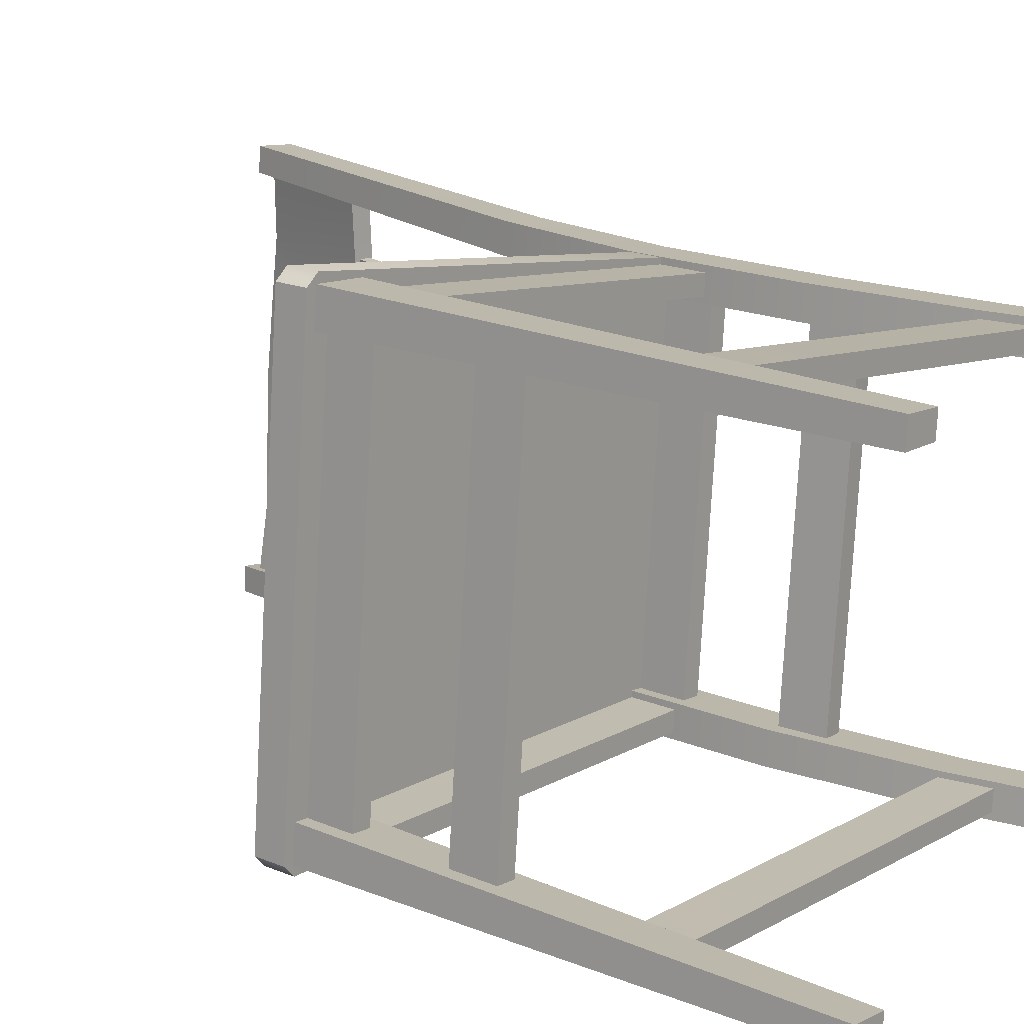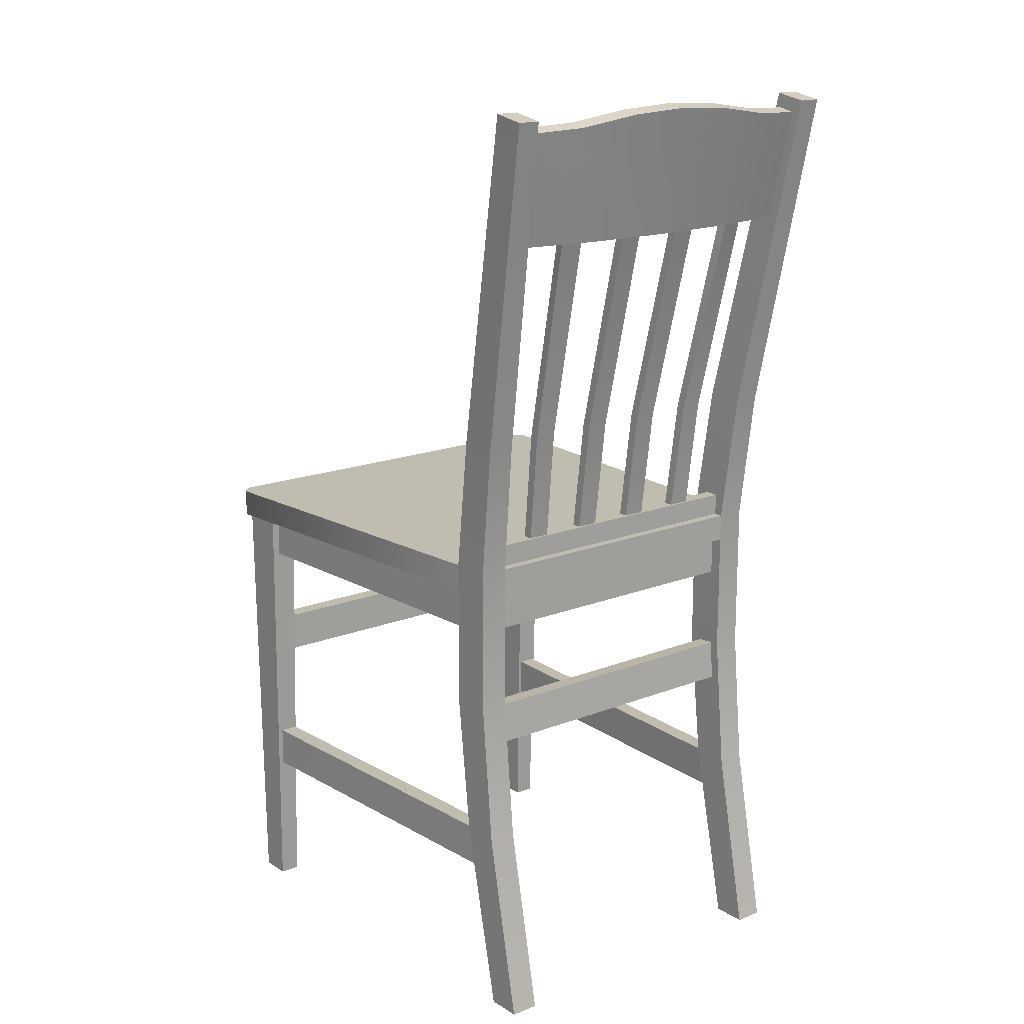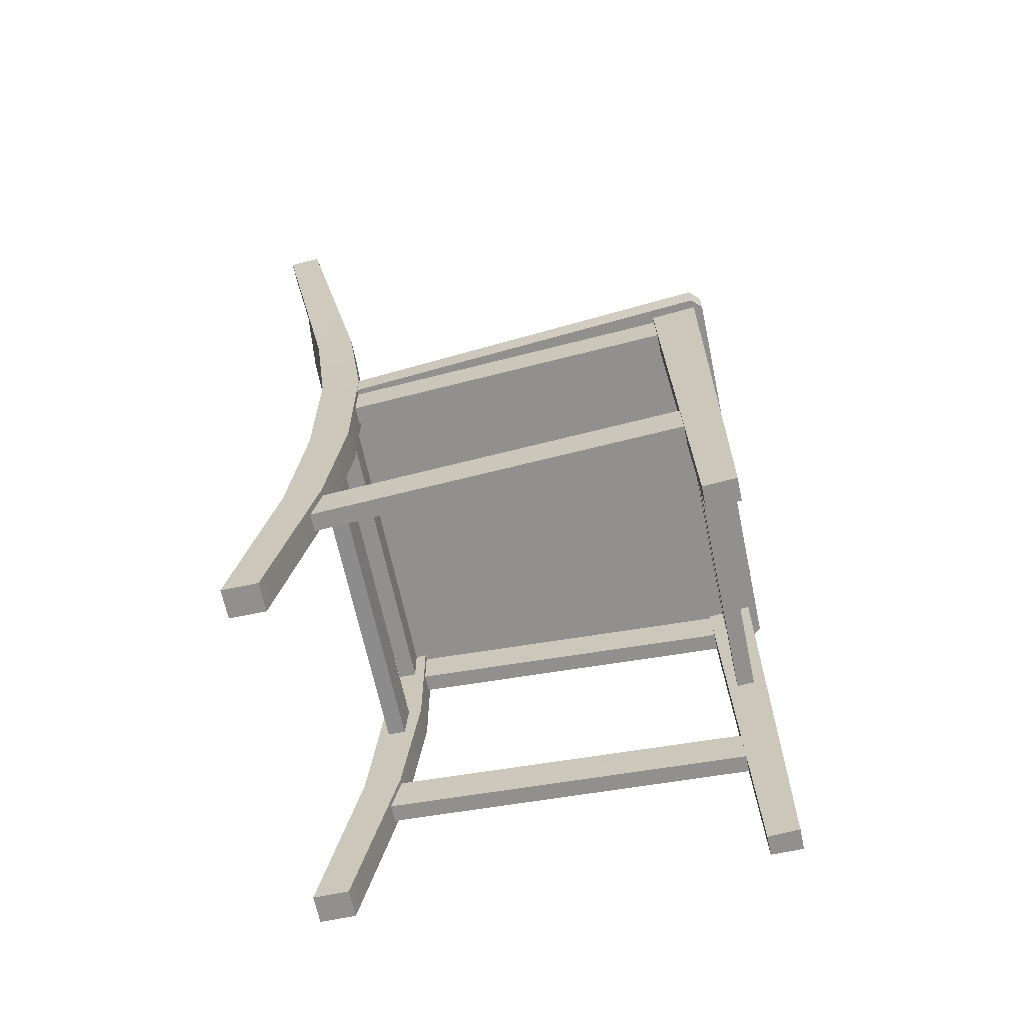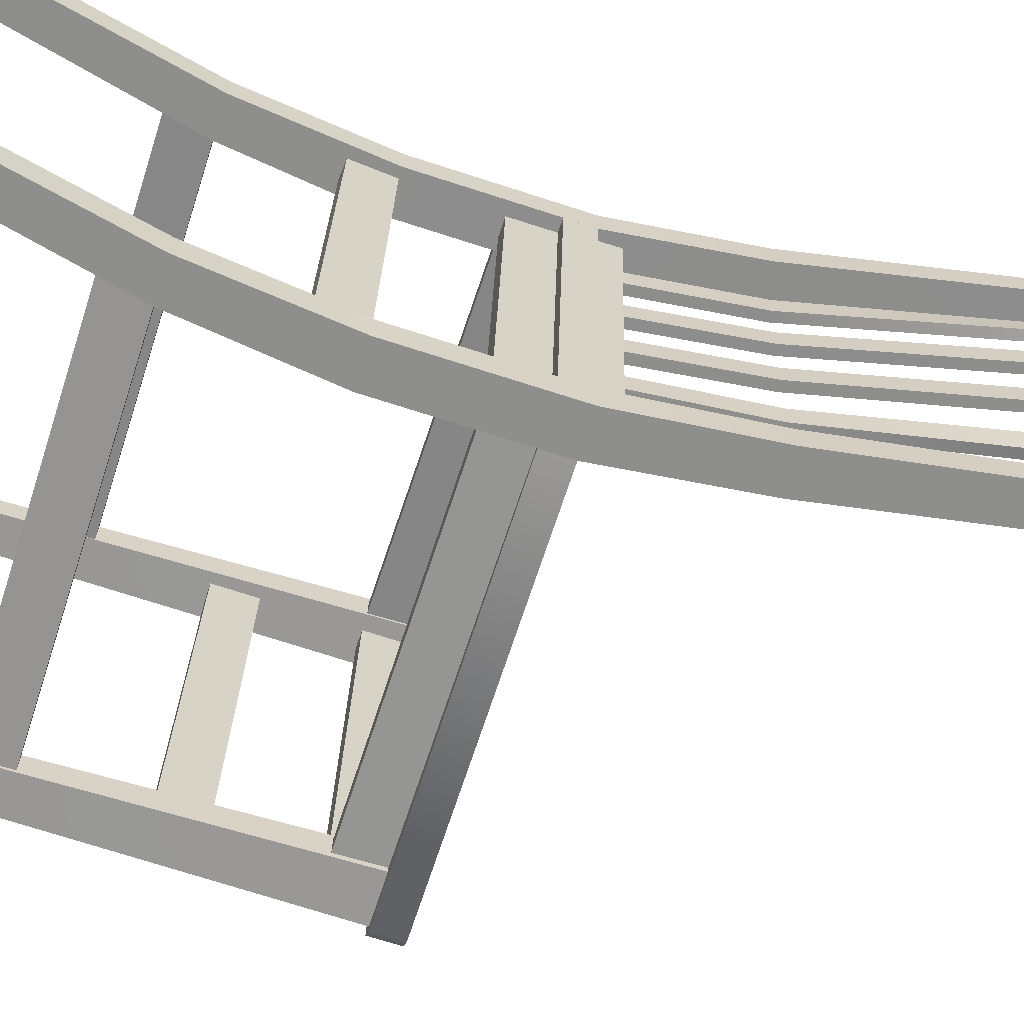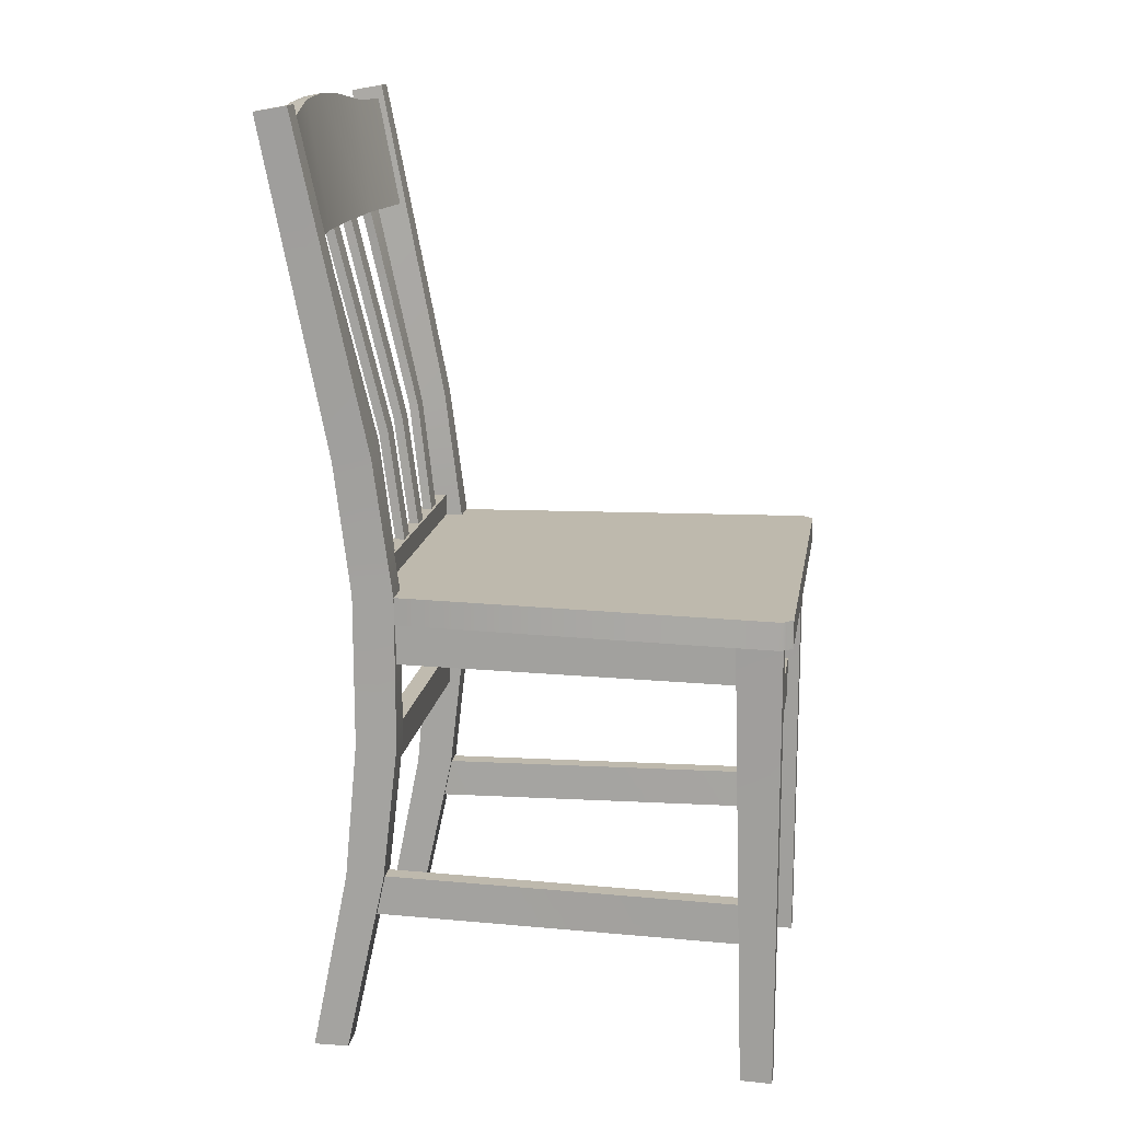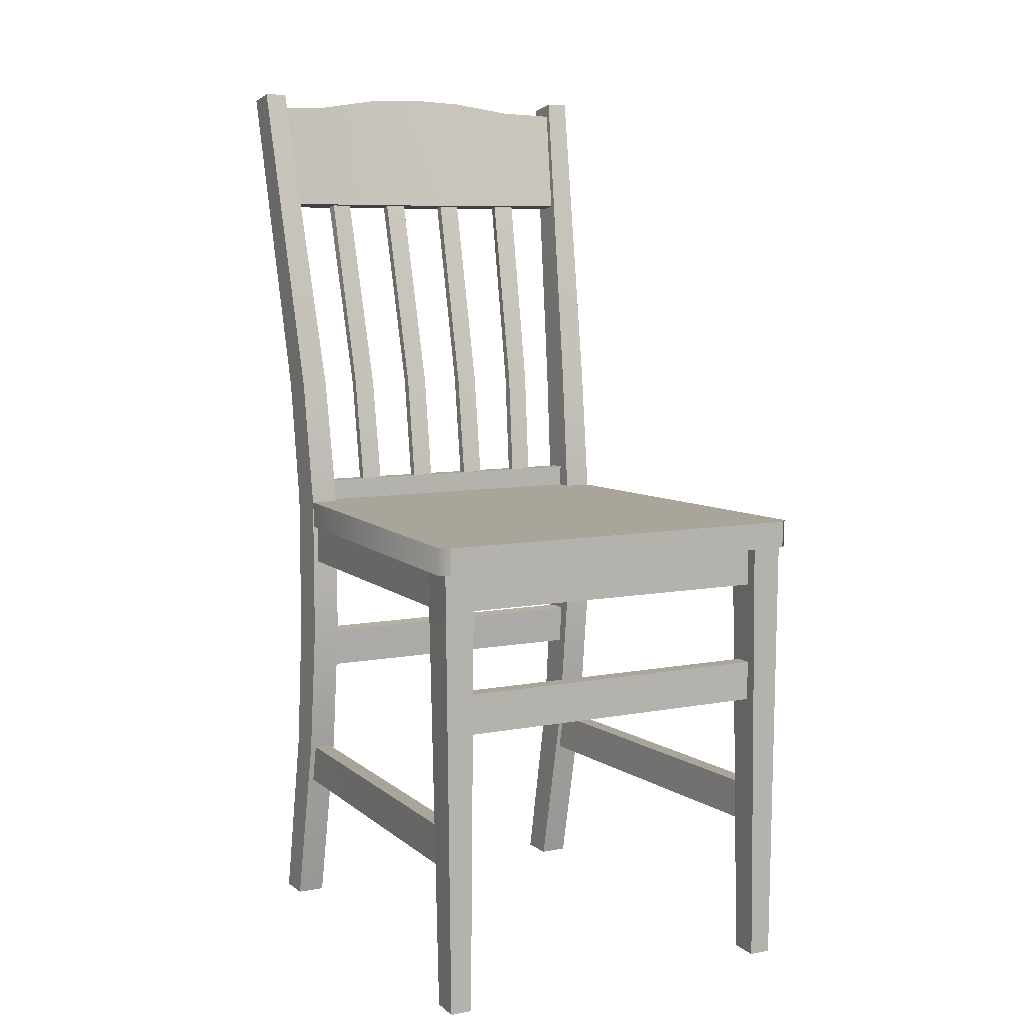
<metadata>
{"format":"obj","ext":"obj","renderer":"f3d","projection":"perspective","resolution":1024,"background":"white","views":[{"elev":17.9,"azim":-50.6,"up":"+Z"},{"elev":16.6,"azim":56.3,"up":"+Y"},{"elev":-65.7,"azim":-163.2,"up":"+Y"},{"elev":-69.6,"azim":72.0,"up":"+Z"},{"elev":15.1,"azim":-166.3,"up":"+Y"},{"elev":7.7,"azim":-113.4,"up":"+Y"}]}
</metadata>
<code>
o chair
v -10.58 1.827 2.208
v -10.54 1.827 2.609
v -10.58 1.778 2.208
v -10.54 1.778 2.609
v -10.52 1.778 2.607
v -10.56 1.778 2.206
v -10.52 1.827 2.607
v -10.56 1.827 2.206
v -10.01 1.29 2.544
v -9.971 2.405 2.593
v -10.01 2.412 2.597
v -10.59 1.29 2.205
v -10.6 1.29 2.178
v -10.56 1.29 2.177
v -10.04 1.29 2.18
v -10.05 2.412 2.156
v -10.52 1.29 2.614
v -10.1 1.827 2.185
v -10.1 1.859 2.185
v -10.15 1.859 2.156
v -10.11 1.859 2.587
v -10.6 1.859 2.163
v -10.15 1.827 2.156
v -10.61 1.827 2.176
v -10.55 1.859 2.656
v -10.57 1.827 2.646
v -10.57 1.859 2.646
v -10.61 1.859 2.176
v -10.08 1.464 2.556
v -10.52 1.464 2.613
v -10.08 1.464 2.577
v -10.51 1.464 2.634
v -10.09 1.512 2.578
v -10.51 1.512 2.634
v -10.52 1.512 2.613
v -10.09 1.512 2.557
v -10.13 1.512 2.182
v -10.55 1.512 2.199
v -10.13 1.512 2.161
v -10.55 1.512 2.178
v -10.55 1.464 2.178
v -10.12 1.464 2.16
v -10.55 1.464 2.199
v -10.12 1.464 2.181
v -10.52 1.628 2.61
v -10.52 1.677 2.61
v -10.56 1.677 2.203
v -10.54 1.677 2.612
v -10.58 1.677 2.205
v -10.58 1.628 2.205
v -10.54 1.628 2.612
v -10.56 1.628 2.203
v -10.11 1.827 2.186
v -10.11 1.778 2.186
v -10.08 1.827 2.551
v -10.08 1.778 2.551
v -10.13 1.778 2.188
v -10.1 1.778 2.553
v -10.1 1.827 2.553
v -10.13 1.827 2.188
v -10.1 1.628 2.554
v -10.07 1.629 2.552
v -10.11 1.629 2.184
v -10.08 1.678 2.552
v -10.11 1.678 2.184
v -10.1 1.676 2.554
v -10.13 1.676 2.186
v -10.13 1.628 2.186
v -10.54 1.827 2.172
v -10.56 1.29 2.201
v -10.54 1.827 2.206
v -10.59 1.827 2.21
v -10.6 1.827 2.173
v -10.15 1.827 2.183
v -10.15 1.778 2.183
v -10.54 1.827 2.199
v -10.54 1.778 2.199
v -10.15 1.778 2.162
v -10.55 1.778 2.178
v -10.15 1.827 2.162
v -10.55 1.827 2.178
v -10.07 1.827 2.549
v -10.11 1.827 2.587
v -10.6 1.827 2.163
v -10.55 1.827 2.656
v -10.01 2.259 2.562
v -10.03 2.259 2.262
v -10.05 2.263 2.264
v -10.56 1.29 2.641
v -10.56 1.29 2.615
v -10.56 1.827 2.647
v -10.56 1.827 2.609
v -10.51 1.827 2.608
v -10.52 1.29 2.638
v -10.5 1.827 2.642
v -10.51 1.827 2.611
v -10.51 1.778 2.611
v -10.11 1.827 2.559
v -10.11 1.778 2.559
v -10.11 1.778 2.581
v -10.51 1.778 2.632
v -10.51 1.827 2.632
v -10.11 1.827 2.581
v -10.11 1.859 2.185
v -10.09 1.859 2.368
v -10.11 1.886 2.185
v -10.09 1.886 2.368
v -10.11 1.886 2.37
v -10.13 1.886 2.187
v -10.13 1.859 2.187
v -10.08 1.859 2.551
v -10.08 1.886 2.551
v -10.09 1.886 2.552
v -10.11 1.859 2.37
v -10.09 1.859 2.552
v -10.01 2.412 2.569
v -10.09 2.02 2.556
v -10.07 1.859 2.549
v -10.09 2.02 2.588
v -10.12 1.859 2.553
v -10.12 1.678 2.553
v -10.11 1.859 2.587
v -10.05 2.017 2.584
v -9.973 2.405 2.566
v -10.05 2.017 2.552
v -10.06 1.859 2.583
v -10.11 1.678 2.587
v -10.06 1.678 2.583
v -10.07 1.678 2.549
v -10.1 1.512 2.552
v -10.05 1.512 2.548
v -10.09 1.512 2.586
v -10.05 1.29 2.547
v -10.05 1.29 2.582
v -10.05 1.512 2.582
v -10 1.29 2.578
v -10.03 2.265 2.392
v -10.08 2.018 2.393
v -10.09 2.018 2.394
v -10.03 2.265 2.418
v -10.11 1.886 2.395
v -10.09 2.018 2.42
v -10.1 1.886 2.422
v -10.09 1.886 2.421
v -10.07 2.018 2.42
v -10.01 2.262 2.417
v -10.09 1.886 2.395
v -10.02 2.262 2.391
v -10.07 2.018 2.474
v -10.01 2.264 2.504
v -10.07 2.018 2.501
v -10.09 1.886 2.473
v -10.03 2.266 2.504
v -10.09 1.886 2.499
v -10.08 2.019 2.502
v -10.1 1.886 2.5
v -10.1 1.886 2.474
v -10.08 2.019 2.475
v -10.02 2.266 2.478
v -10.01 2.264 2.478
v -10.08 1.29 2.184
v -10.13 1.512 2.188
v -10.1 1.678 2.185
v -10.08 1.29 2.15
v -10.15 1.678 2.189
v -10.1 1.859 2.185
v -10.13 1.512 2.154
v -10.15 1.859 2.189
v -10.15 1.678 2.155
v -10.13 2.02 2.183
v -10.08 2.017 2.179
v -10.15 1.859 2.155
v -10.01 2.405 2.153
v -10.13 2.02 2.151
v -10.05 2.412 2.129
v -10.1 1.859 2.151
v -10.08 2.017 2.147
v -10.01 2.405 2.125
v -10.1 1.678 2.151
v -10.09 1.512 2.15
v -10.08 1.512 2.184
v -10.04 1.29 2.146
v -10.03 2.265 2.307
v -10.09 2.018 2.315
v -10.11 1.886 2.317
v -10.09 2.018 2.342
v -10.11 1.886 2.343
v -10.03 2.265 2.334
v -10.1 1.886 2.342
v -10.08 2.018 2.341
v -10.02 2.262 2.333
v -10.02 2.262 2.306
v -10.08 2.018 2.314
v -10.1 1.886 2.316
v -10.05 2.266 2.223
v -10.1 2.019 2.235
v -10.12 1.886 2.239
v -10.1 2.019 2.261
v -10.12 1.886 2.265
v -10.04 2.266 2.249
v -10.11 1.886 2.264
v -10.09 2.018 2.26
v -10.03 2.264 2.246
v -10.11 1.886 2.238
v -10.04 2.264 2.221
v -10.09 2.018 2.234
v -10.04 2.394 2.155
v -10.03 2.398 2.22
v -10.07 2.264 2.165
v -10.02 2.39 2.153
v -10.01 2.393 2.218
v -10.05 2.259 2.164
v -10.01 2.409 2.293
v -9.991 2.405 2.291
v -10 2.412 2.361
v -10.04 2.263 2.363
v -9.984 2.408 2.359
v -10.01 2.259 2.361
v -10.03 2.263 2.463
v -10.01 2.259 2.461
v -9.98 2.405 2.426
v -10 2.409 2.428
v -9.983 2.393 2.501
v -9.987 2.39 2.568
v -10 2.398 2.503
v -10.04 2.264 2.564
v -10.01 2.394 2.57
f 3 2 1
f 2 3 4
f 3 5 4
f 5 3 6
f 6 7 5
f 7 6 8
f 133 136 134
f 136 133 9
f 124 11 10
f 11 124 116
f 13 70 12
f 70 13 14
f 164 15 161
f 15 164 182
f 178 16 173
f 16 178 175
f 90 94 89
f 94 90 17
f 19 82 18
f 82 19 118
f 20 118 19
f 118 20 21
f 22 21 20
f 23 22 20
f 22 23 84
f 24 22 84
f 22 24 28
f 21 22 25
f 25 83 21
f 83 25 85
f 25 26 85
f 26 25 27
f 22 27 25
f 27 22 28
f 24 27 28
f 27 24 26
f 31 30 29
f 30 31 32
f 33 32 31
f 32 33 34
f 33 35 34
f 35 33 36
f 36 30 35
f 30 36 29
f 37 43 44
f 43 37 38
f 39 38 37
f 38 39 40
f 39 41 40
f 41 39 42
f 42 43 41
f 43 42 44
f 52 46 45
f 46 52 47
f 47 48 46
f 48 47 49
f 50 48 49
f 48 50 51
f 50 45 51
f 45 50 52
f 55 54 53
f 54 55 56
f 56 57 54
f 57 56 58
f 59 57 58
f 57 59 60
f 68 62 61
f 62 68 63
f 63 64 62
f 64 63 65
f 65 66 64
f 66 65 67
f 68 66 67
f 66 68 61
f 73 14 13
f 14 73 69
f 69 70 14
f 70 69 71
f 72 70 71
f 70 72 12
f 72 13 12
f 13 72 73
f 76 75 74
f 75 76 77
f 77 78 75
f 78 77 79
f 79 80 78
f 80 79 81
f 82 23 18
f 23 82 83
f 83 84 23
f 84 83 85
f 26 84 85
f 84 26 24
f 226 220 86
f 220 226 219
f 219 218 220
f 218 219 216
f 216 87 218
f 87 216 88
f 209 87 88
f 87 209 212
f 91 90 89
f 90 91 92
f 92 17 90
f 17 92 93
f 93 94 17
f 94 93 95
f 91 94 95
f 94 91 89
f 98 97 96
f 97 98 99
f 100 97 99
f 97 100 101
f 100 102 101
f 102 100 103
f 106 105 104
f 105 106 107
f 106 108 107
f 108 106 109
f 110 108 109
f 108 110 114
f 107 111 105
f 111 107 112
f 107 113 112
f 113 107 108
f 114 113 108
f 113 114 115
f 125 116 124
f 116 125 117
f 117 11 116
f 118 117 125
f 11 117 119
f 117 118 120
f 120 119 117
f 118 121 120
f 121 118 129
f 119 120 122
f 121 122 120
f 123 11 119
f 11 123 10
f 123 124 10
f 124 123 125
f 119 126 123
f 126 125 123
f 126 119 122
f 125 126 118
f 127 126 122
f 122 121 127
f 128 118 126
f 126 127 128
f 118 128 129
f 130 127 121
f 129 130 121
f 130 129 131
f 132 128 127
f 127 130 132
f 131 133 130
f 133 131 9
f 133 132 130
f 132 133 134
f 128 132 135
f 134 135 132
f 135 129 128
f 135 134 136
f 129 135 131
f 9 135 136
f 135 9 131
f 138 137 148
f 137 138 139
f 147 139 138
f 139 140 137
f 139 147 141
f 141 142 139
f 140 139 142
f 142 141 143
f 144 142 143
f 145 140 142
f 142 144 145
f 140 145 146
f 144 138 145
f 138 146 145
f 138 144 147
f 146 138 148
f 150 149 160
f 149 150 151
f 151 152 149
f 153 151 150
f 152 151 154
f 155 154 151
f 151 153 155
f 154 155 156
f 155 157 156
f 153 158 155
f 157 155 158
f 158 152 157
f 158 153 159
f 152 158 149
f 159 149 158
f 149 159 160
f 181 161 15
f 161 181 162
f 163 162 181
f 162 164 161
f 162 163 165
f 166 165 163
f 164 162 167
f 165 166 168
f 169 162 165
f 168 169 165
f 162 169 167
f 166 170 168
f 170 166 171
f 169 168 172
f 170 172 168
f 16 171 173
f 171 16 170
f 16 174 170
f 172 170 174
f 174 16 175
f 176 169 172
f 174 176 172
f 175 177 174
f 176 174 177
f 177 175 178
f 171 178 173
f 178 171 177
f 166 177 171
f 177 166 176
f 163 176 166
f 169 176 179
f 176 163 179
f 179 167 169
f 163 180 179
f 167 179 180
f 180 163 181
f 180 164 167
f 15 180 181
f 164 180 182
f 180 15 182
f 193 183 192
f 183 193 184
f 194 184 193
f 184 194 185
f 186 183 184
f 185 186 184
f 186 185 187
f 183 186 188
f 189 186 187
f 190 188 186
f 186 189 190
f 188 190 191
f 190 192 191
f 192 190 193
f 189 193 190
f 193 189 194
f 206 195 205
f 195 206 196
f 204 196 206
f 196 204 197
f 198 195 196
f 197 198 196
f 198 197 199
f 195 198 200
f 201 198 199
f 202 200 198
f 198 201 202
f 200 202 203
f 204 202 201
f 202 205 203
f 202 204 206
f 205 202 206
f 209 208 207
f 208 210 207
f 208 209 88
f 210 208 211
f 211 212 210
f 212 211 87
f 88 213 208
f 213 211 208
f 87 211 214
f 211 213 214
f 88 215 213
f 215 214 213
f 215 88 216
f 217 87 214
f 214 215 217
f 87 217 218
f 219 215 216
f 217 220 218
f 215 221 217
f 220 217 221
f 215 219 222
f 221 215 222
f 220 221 223
f 222 223 221
f 223 86 220
f 86 223 224
f 219 225 222
f 223 222 225
f 225 224 223
f 226 225 219
f 224 225 227
f 225 226 227

</code>
